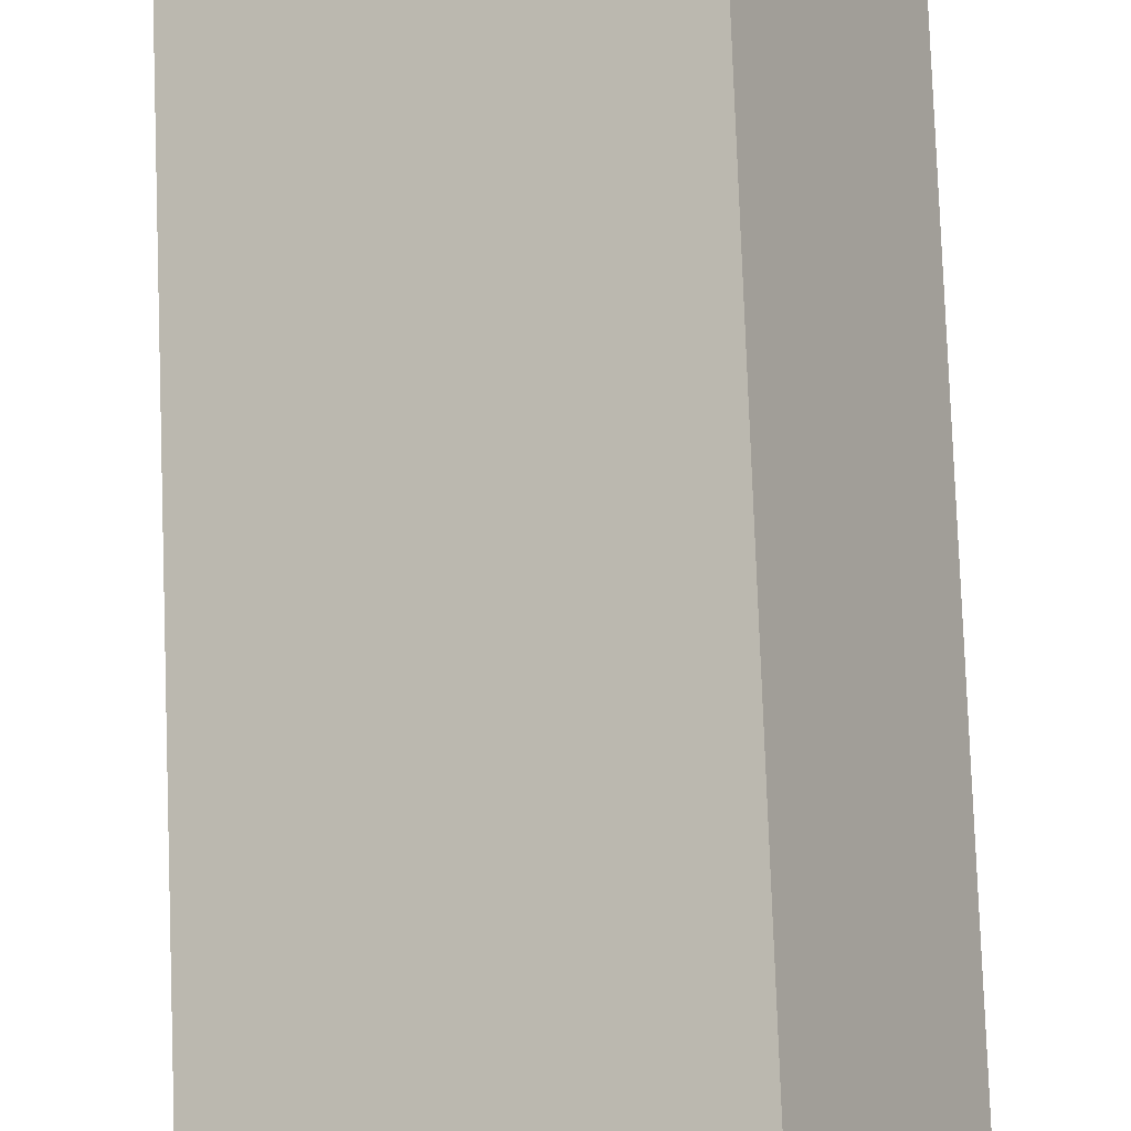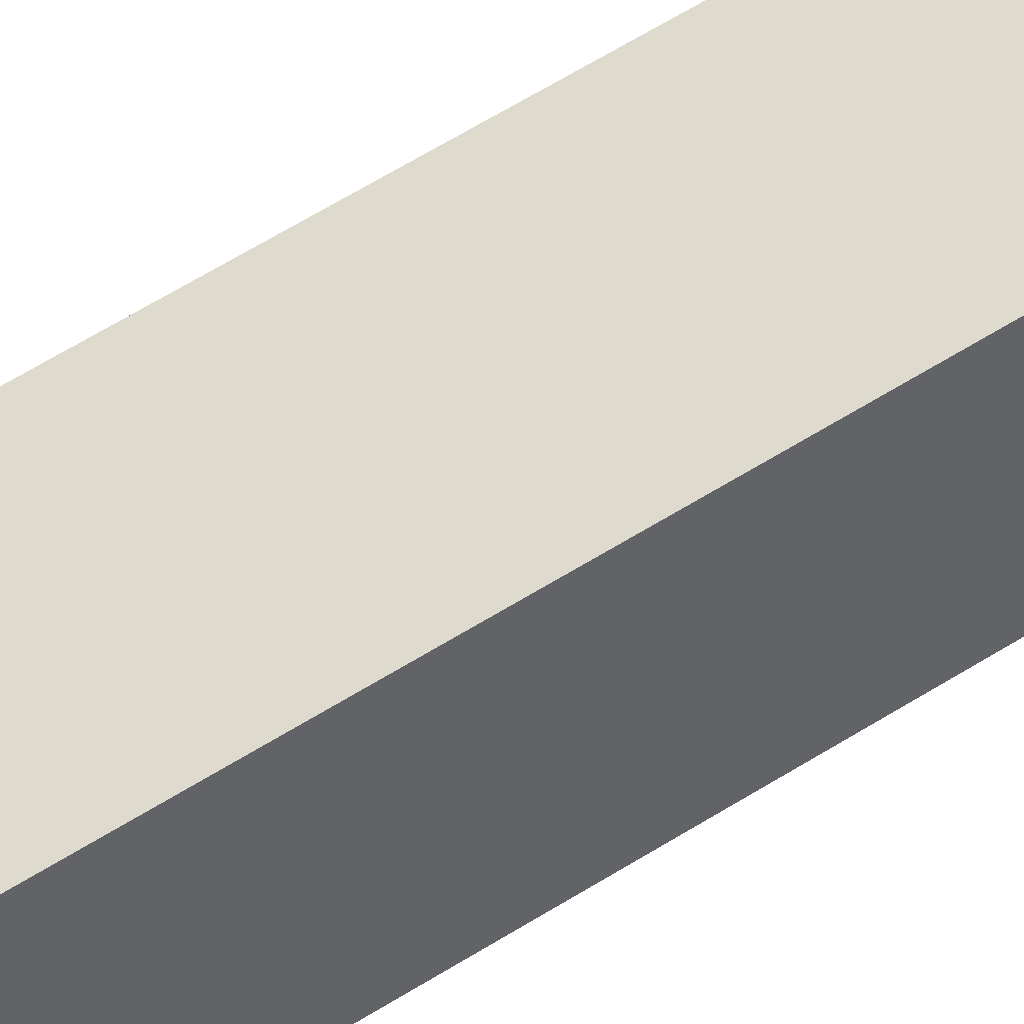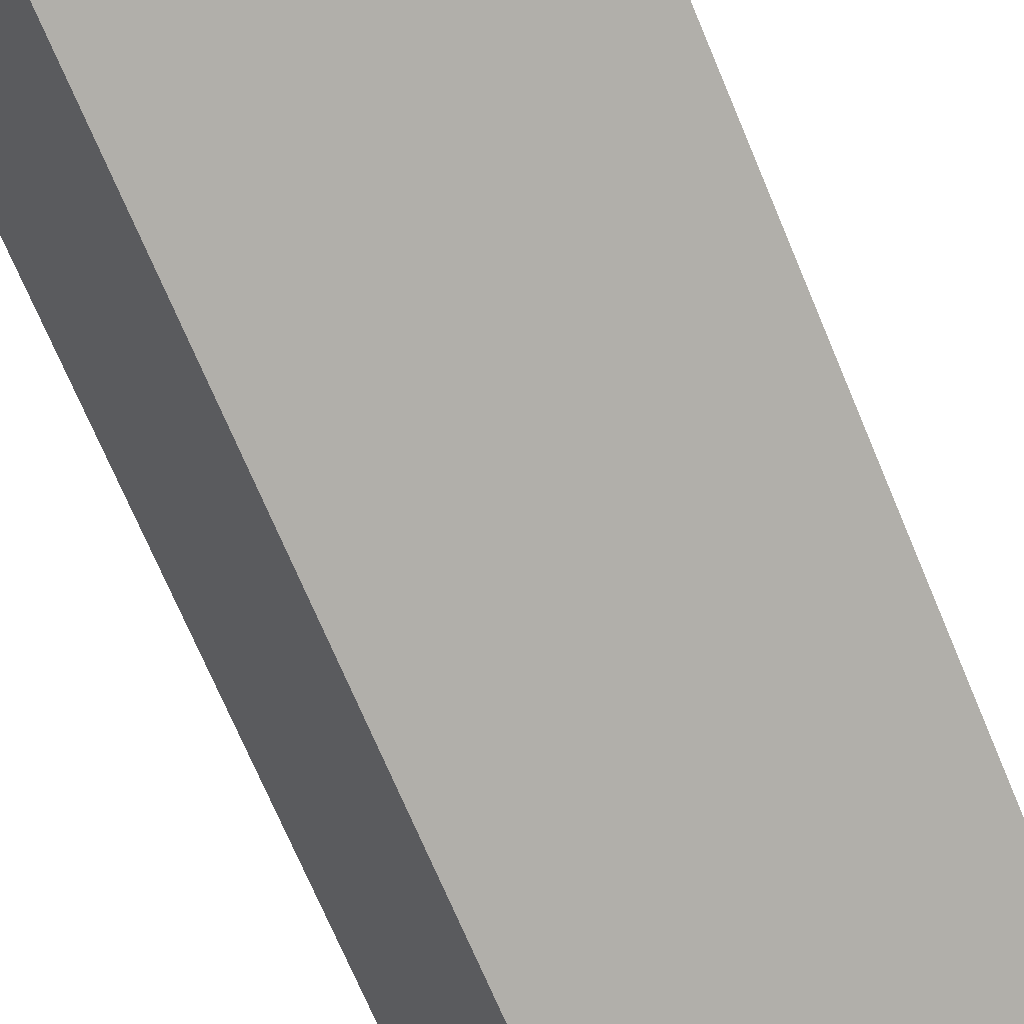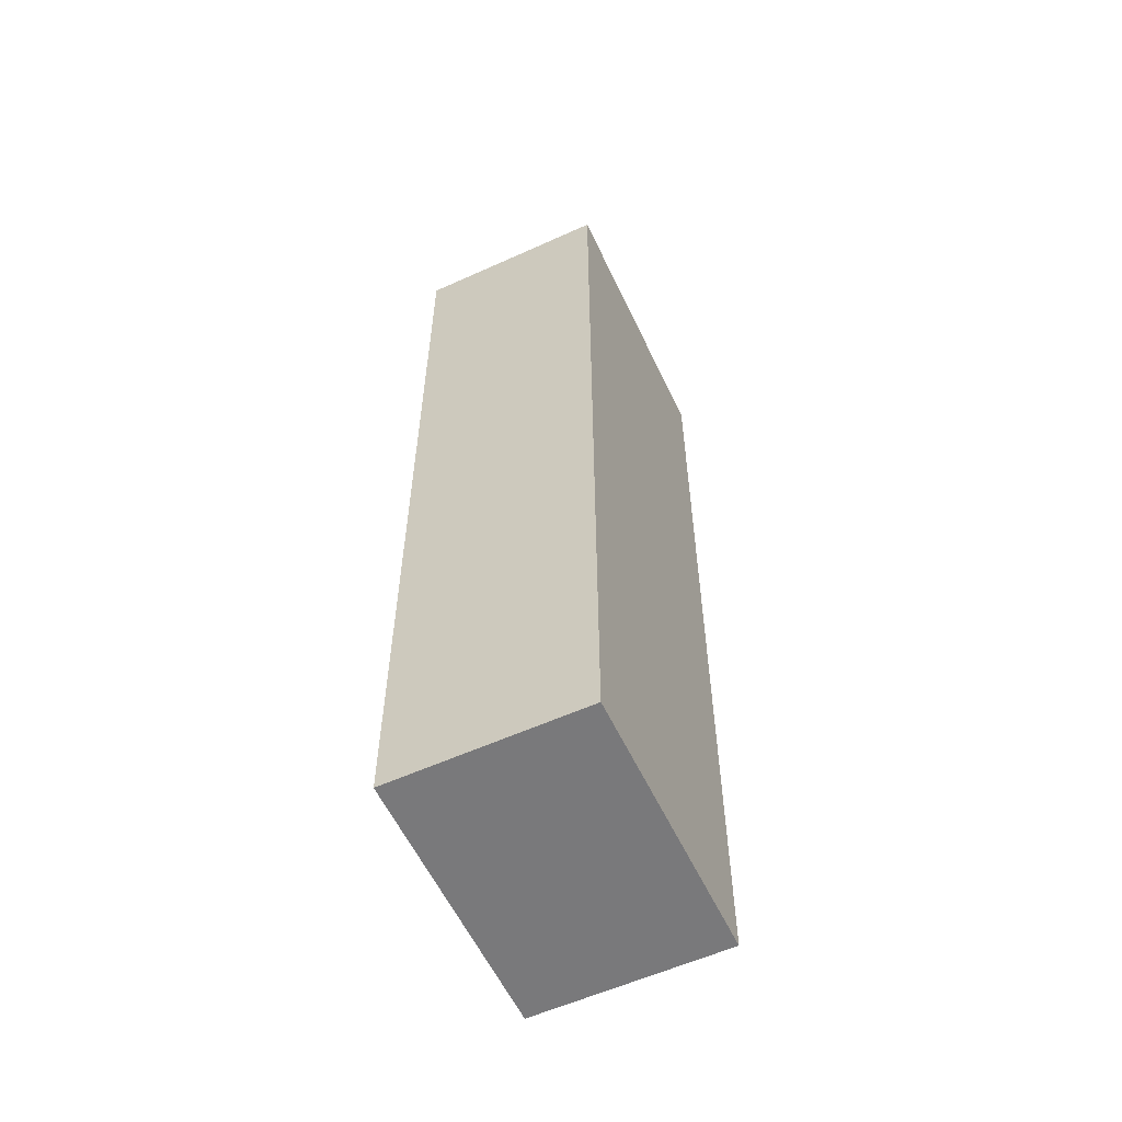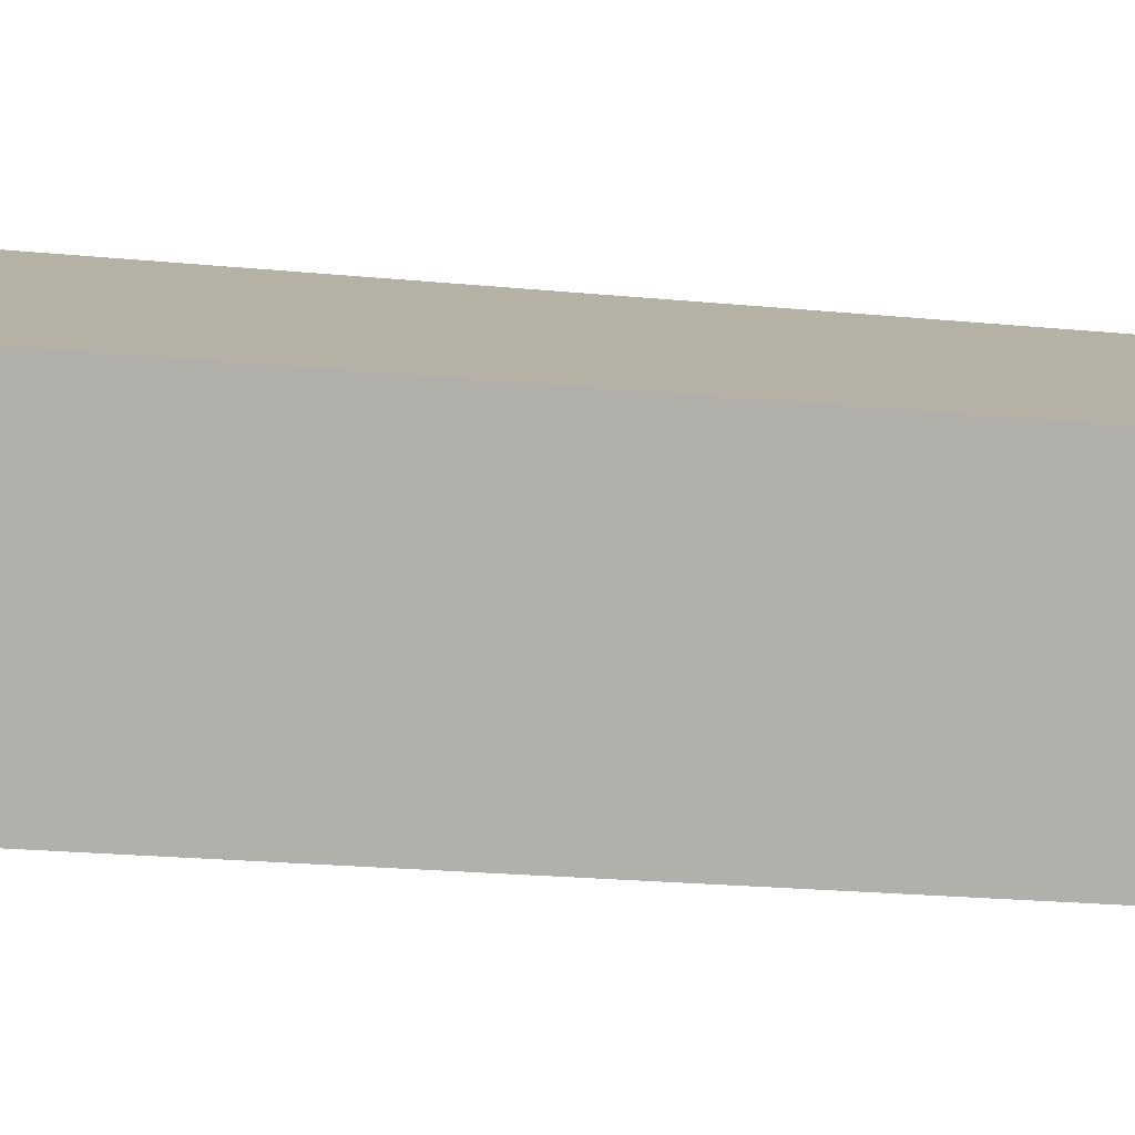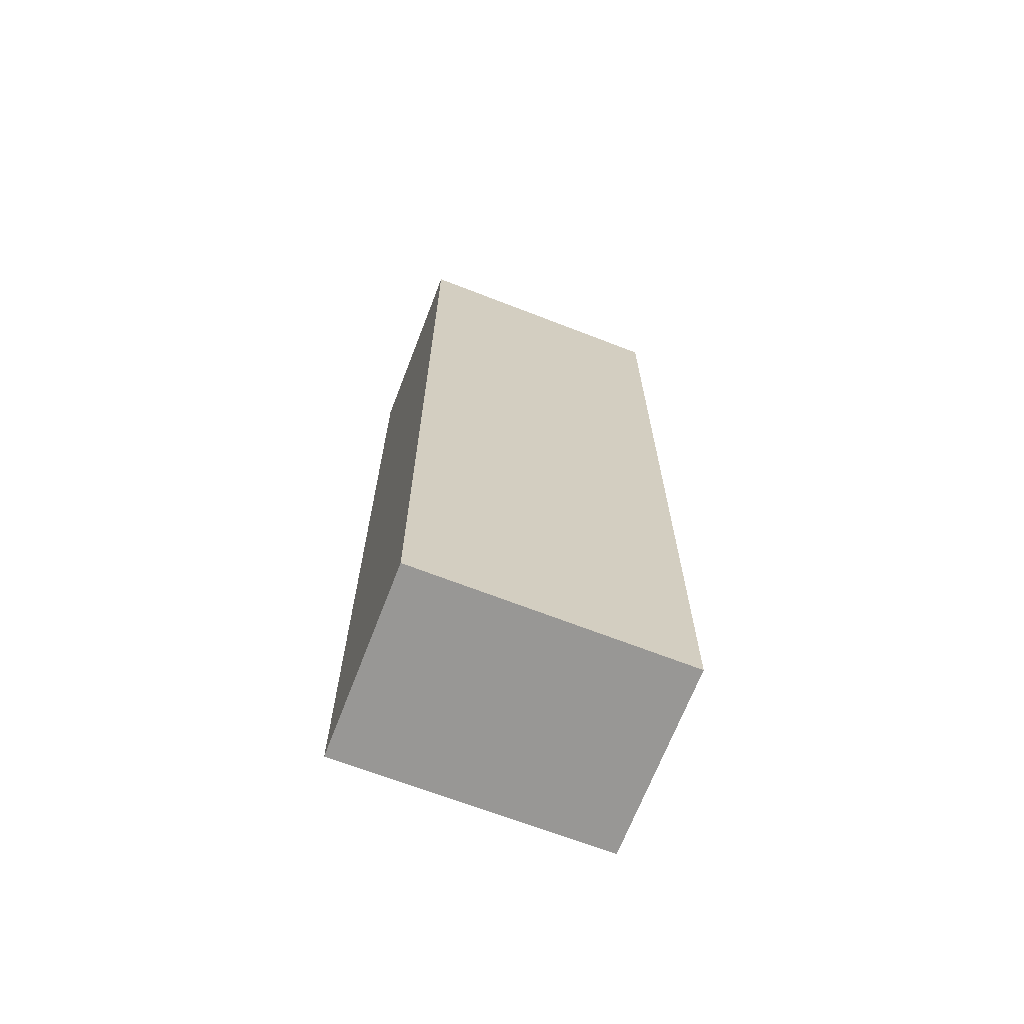
<metadata>
{"format":"obj","ext":"obj","renderer":"f3d","projection":"perspective","resolution":1024,"background":"white","views":[{"elev":77.2,"azim":177.9,"up":"+Z"},{"elev":74.2,"azim":-120.3,"up":"+Z"},{"elev":-68.4,"azim":-157.6,"up":"+Z"},{"elev":-57.9,"azim":144.0,"up":"+Y"},{"elev":-17.8,"azim":78.3,"up":"+Z"},{"elev":-68.2,"azim":7.8,"up":"+Y"}]}
</metadata>
<code>
v  0.966 9.504 1.751
v  2.34 9.504 -1.289
v  0 9.504 5.82e-16
v  3.412 9.504 0.393
v  2.451 9.504 -1.35
v  0.966 -1.072e-16 1.751
v  3.412 -2.406e-17 0.393
v  2.451 8.266e-17 -1.35
v  0 0 0
v  2.34 7.893e-17 -1.289
g defaultobject
f 1 2 3
f 2 1 4
f 2 4 5
f 6 4 1
f 4 6 7
f 7 5 4
f 5 7 8
f 8 2 5
f 2 8 3
f 3 8 9
f 9 8 10
f 9 1 3
f 1 9 6
f 9 7 6
f 7 9 10
f 7 10 8

</code>
